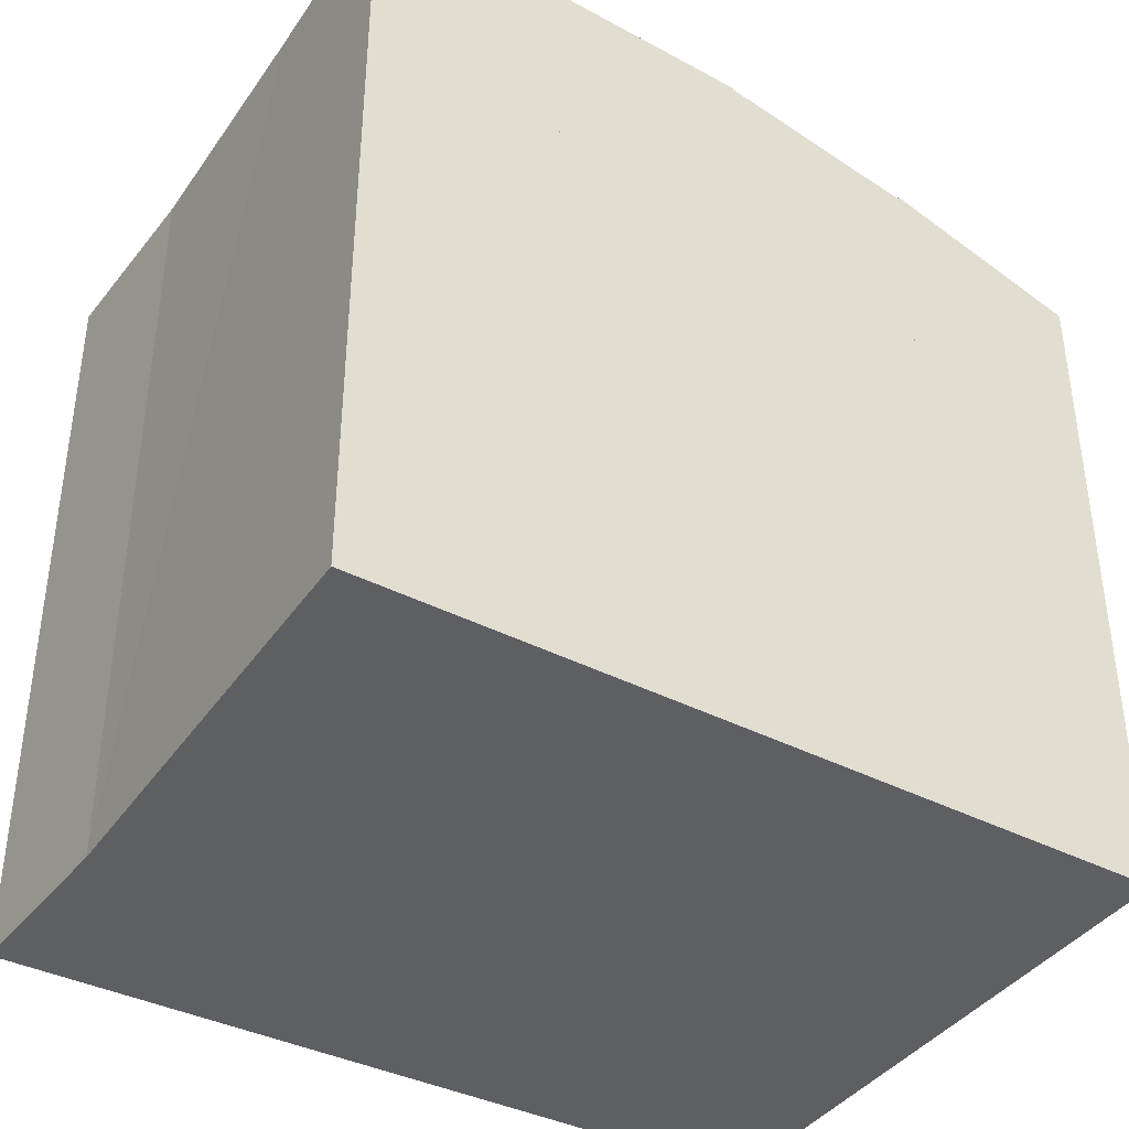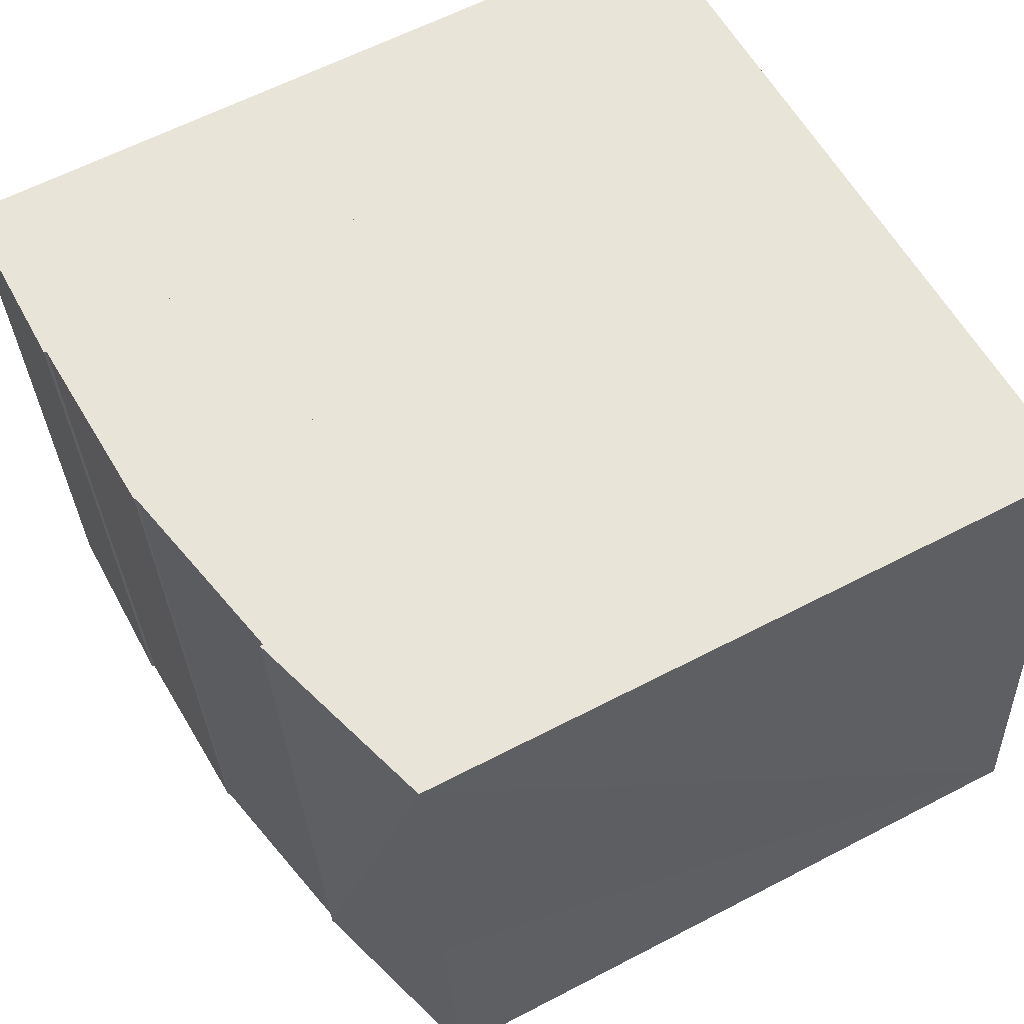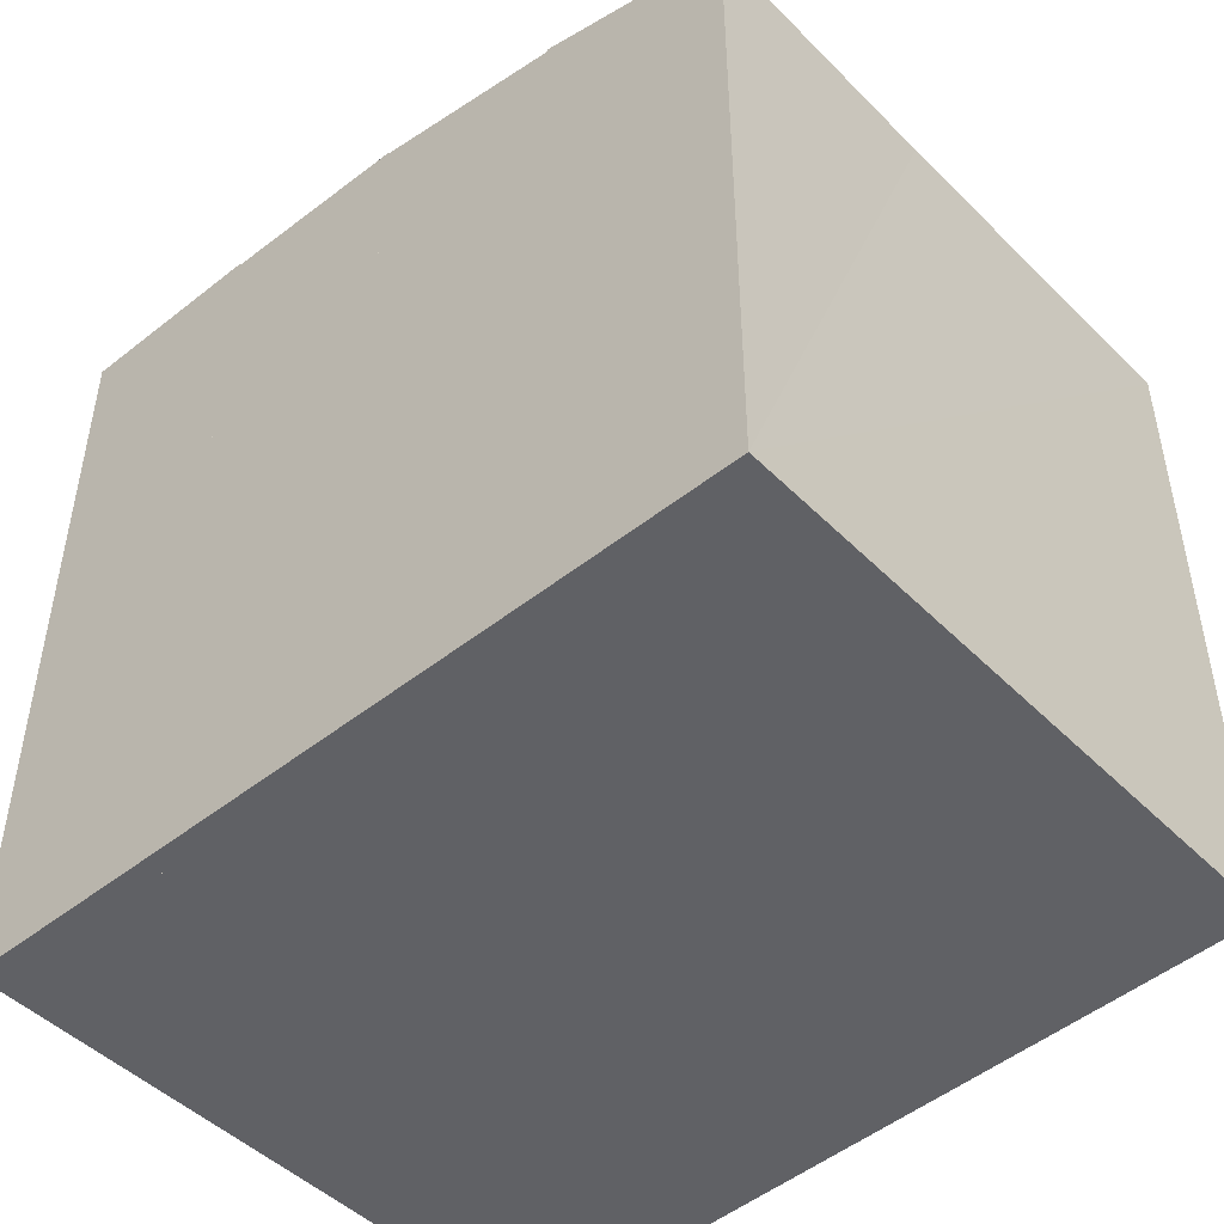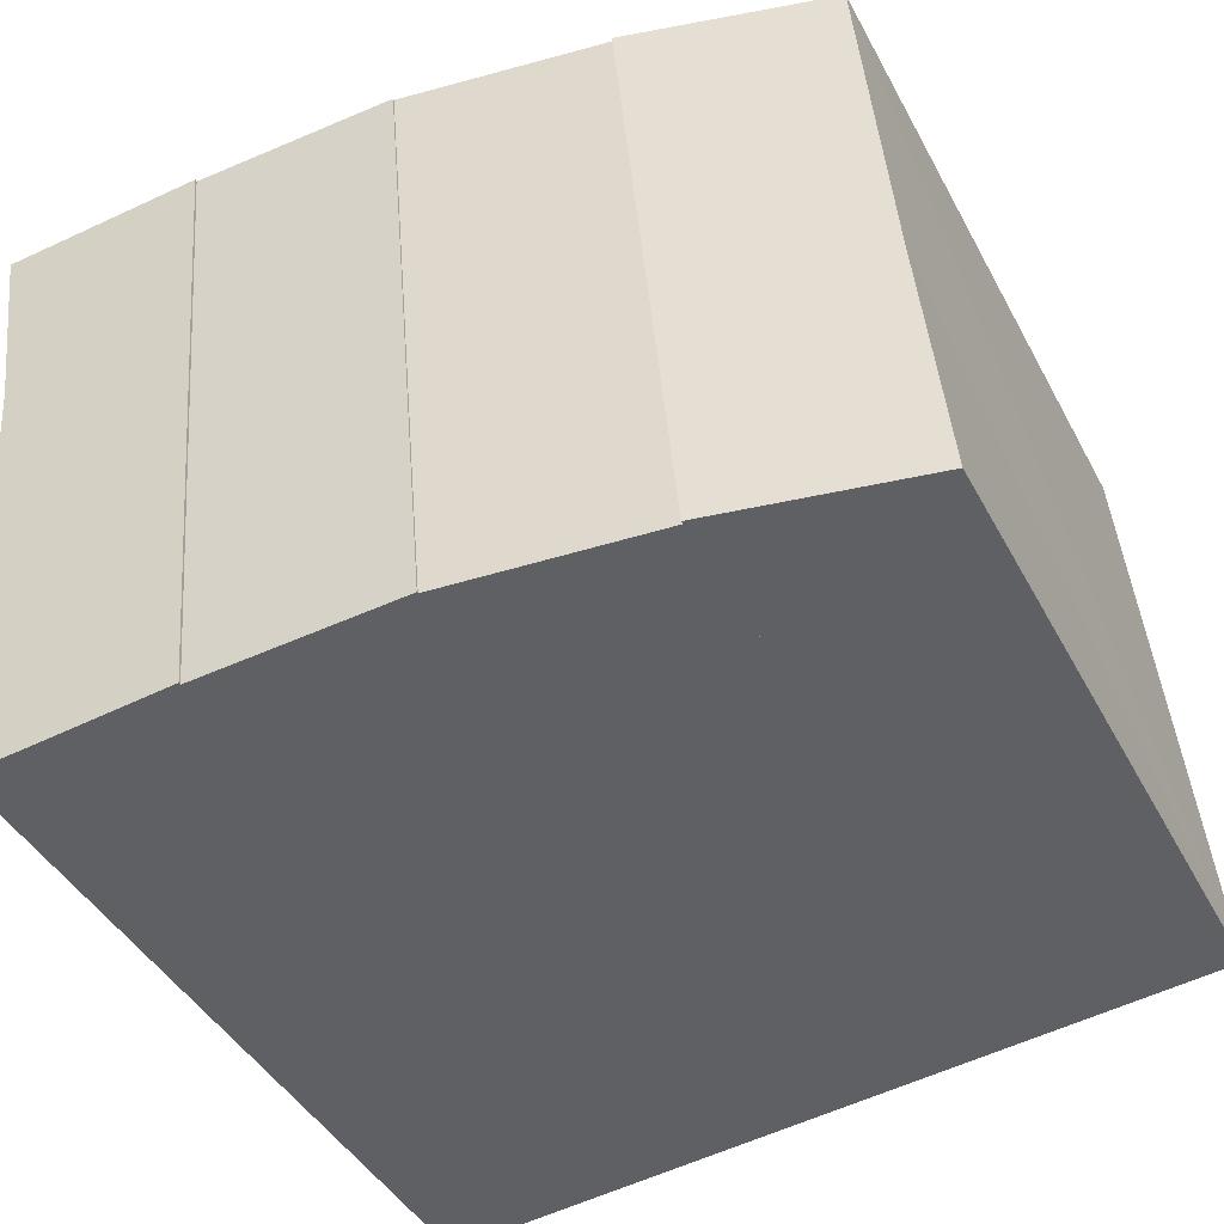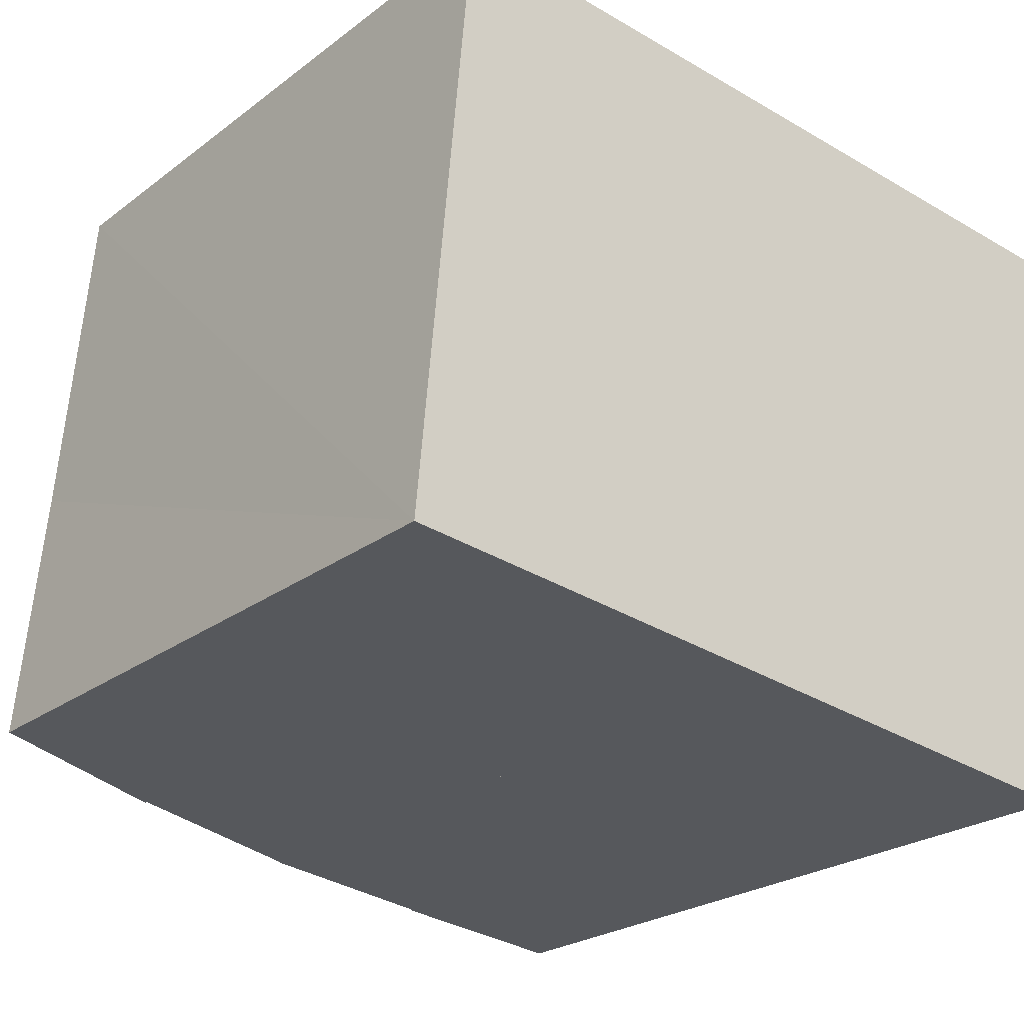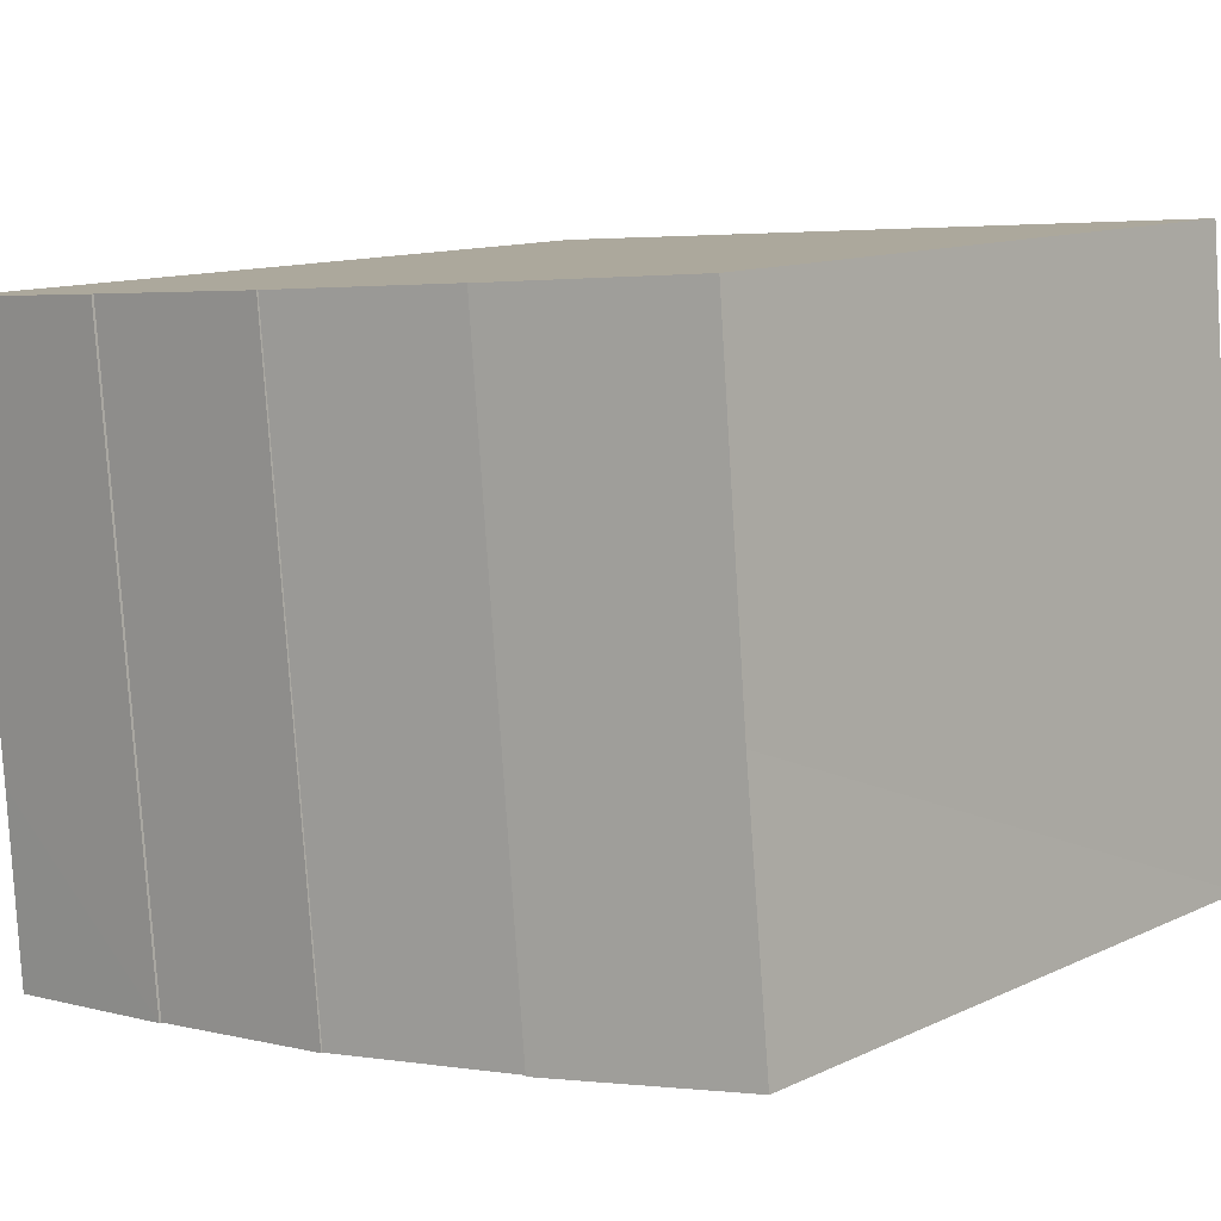
<metadata>
{"format":"obj","ext":"obj","renderer":"f3d","projection":"perspective","resolution":1024,"background":"white","views":[{"elev":-39.6,"azim":153.4,"up":"+Y"},{"elev":62.1,"azim":-117.8,"up":"+Z"},{"elev":-48.5,"azim":-132.6,"up":"+Y"},{"elev":-42.6,"azim":-153.7,"up":"+Z"},{"elev":-24.2,"azim":-39.2,"up":"+Z"},{"elev":12.2,"azim":-137.4,"up":"+Z"}]}
</metadata>
<code>
v  2.386 8.91 -0.249
v  0.672 8.19 7.404
v  3.062 8.91 7.207
v  0.309 8.196 3.193
v  0 8.19 5.015e-16
v  0 0 0
v  0.672 -4.534e-16 7.404
v  0.309 -1.955e-16 3.193
v  3.062 -4.413e-16 7.207
v  2.386 1.525e-17 -0.249
v  7.156 9.47 -0.748
v  7.119 9.44 6.874
v  7.843 9.47 6.814
v  5.453 9.37 7.011
v  4.771 9.37 -0.499
v  4.771 3.055e-17 -0.499
v  5.453 -4.293e-16 7.011
v  7.843 -4.172e-16 6.814
v  7.119 -4.209e-16 6.874
v  7.156 4.58e-17 -0.748
v  2.386 8.87 -0.249
v  5.453 9.35 7.011
v  4.771 9.35 -0.499
v  3.062 8.87 7.207
v  7.156 9.5 -0.748
v  9.677 9.51 1.333
v  9.512 9.51 -0.994
v  7.843 9.5 6.814
v  9.928 9.51 4.369
v  10.21 9.51 6.457
v  10.23 9.51 6.618
v  10.23 -4.052e-16 6.618
v  9.928 -2.675e-16 4.369
v  10.21 -3.954e-16 6.457
v  9.512 6.086e-17 -0.994
v  9.677 -8.162e-17 1.333
g defaultobject
f 1 2 3
f 2 1 4
f 4 1 5
f 6 4 5
f 4 6 2
f 2 6 7
f 7 6 8
f 2 9 3
f 9 2 7
f 9 1 3
f 1 9 10
f 10 5 1
f 5 10 6
f 8 9 7
f 9 8 10
f 10 8 6
f 11 12 13
f 12 11 14
f 14 11 15
f 16 14 15
f 14 16 17
f 17 12 14
f 12 17 13
f 13 17 18
f 18 17 19
f 18 11 13
f 11 18 20
f 20 15 11
f 15 20 16
f 20 17 16
f 17 20 18
f 17 18 19
f 21 22 23
f 22 21 24
f 24 17 22
f 17 24 9
f 17 23 22
f 23 17 16
f 16 21 23
f 21 16 10
f 10 24 21
f 24 10 9
f 9 16 17
f 16 9 10
f 25 26 27
f 26 25 28
f 26 28 29
f 29 28 30
f 30 28 31
f 20 28 25
f 28 20 18
f 28 32 31
f 32 28 18
f 32 30 31
f 30 32 29
f 29 32 33
f 33 32 34
f 33 26 29
f 26 33 27
f 27 33 35
f 35 33 36
f 35 25 27
f 25 35 20
f 20 32 18
f 32 20 34
f 34 20 33
f 33 20 36
f 36 20 35

</code>
